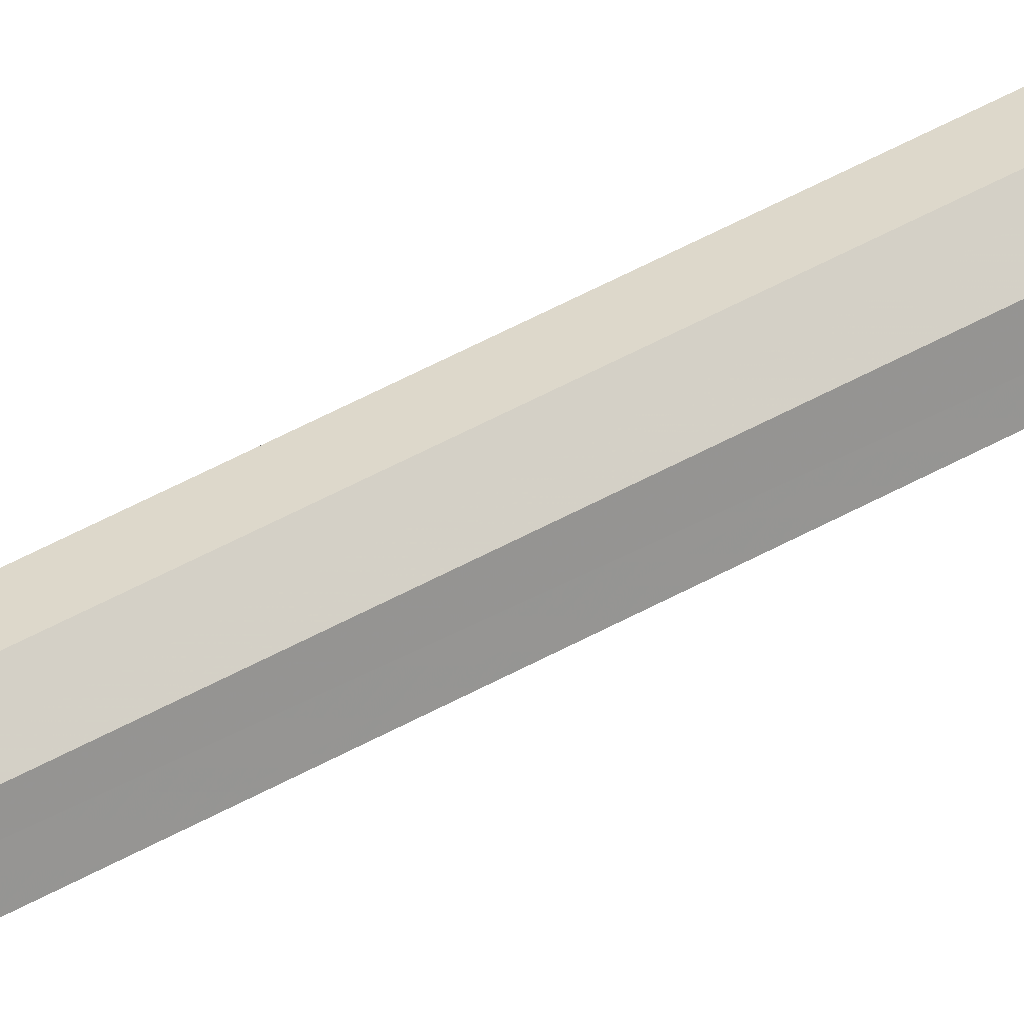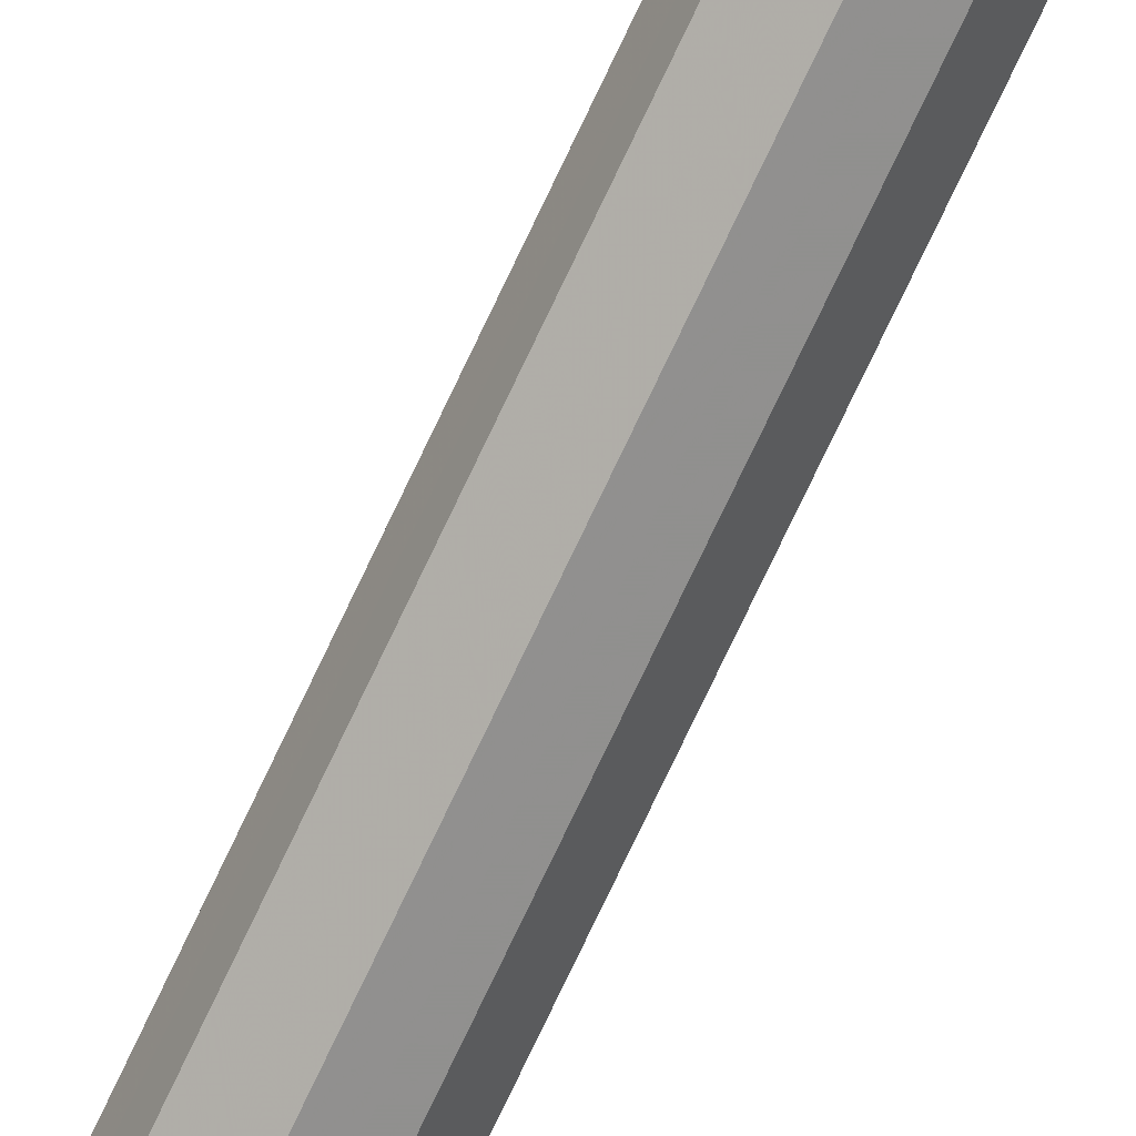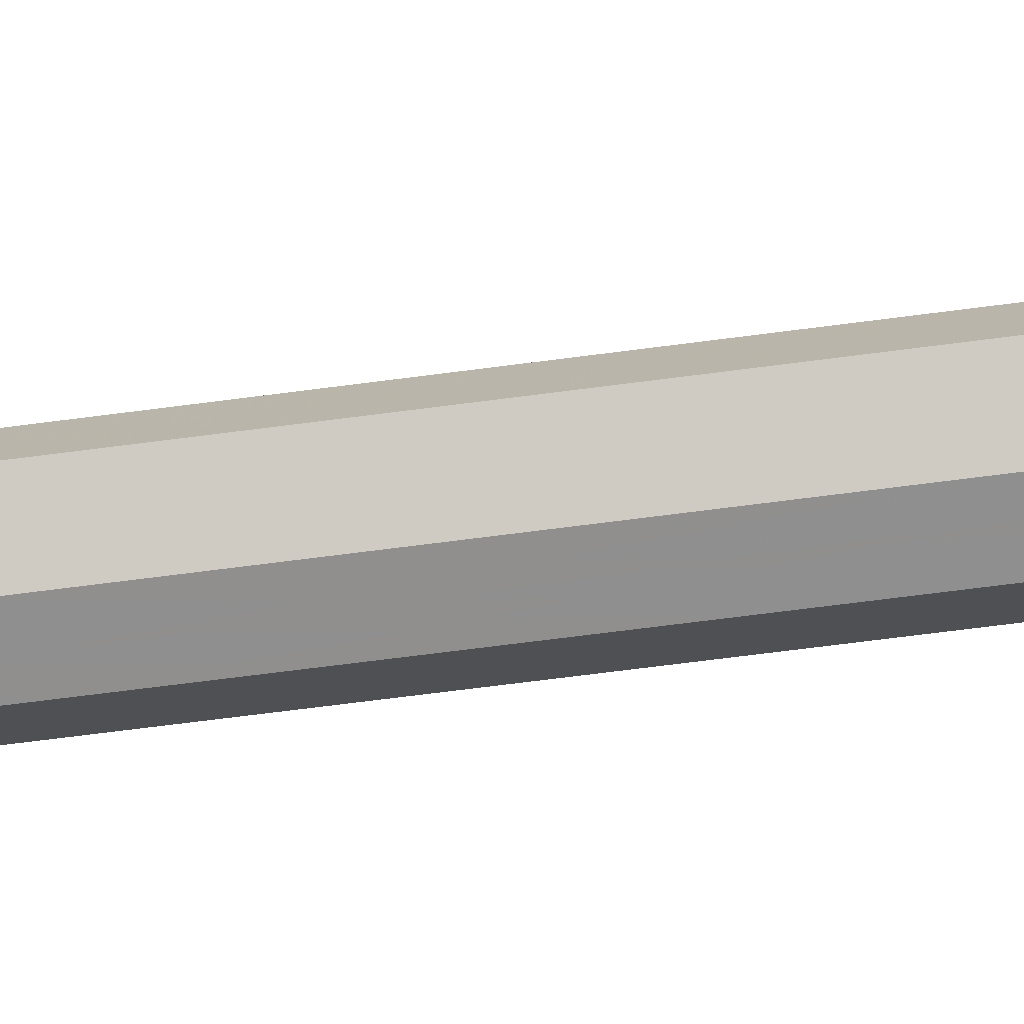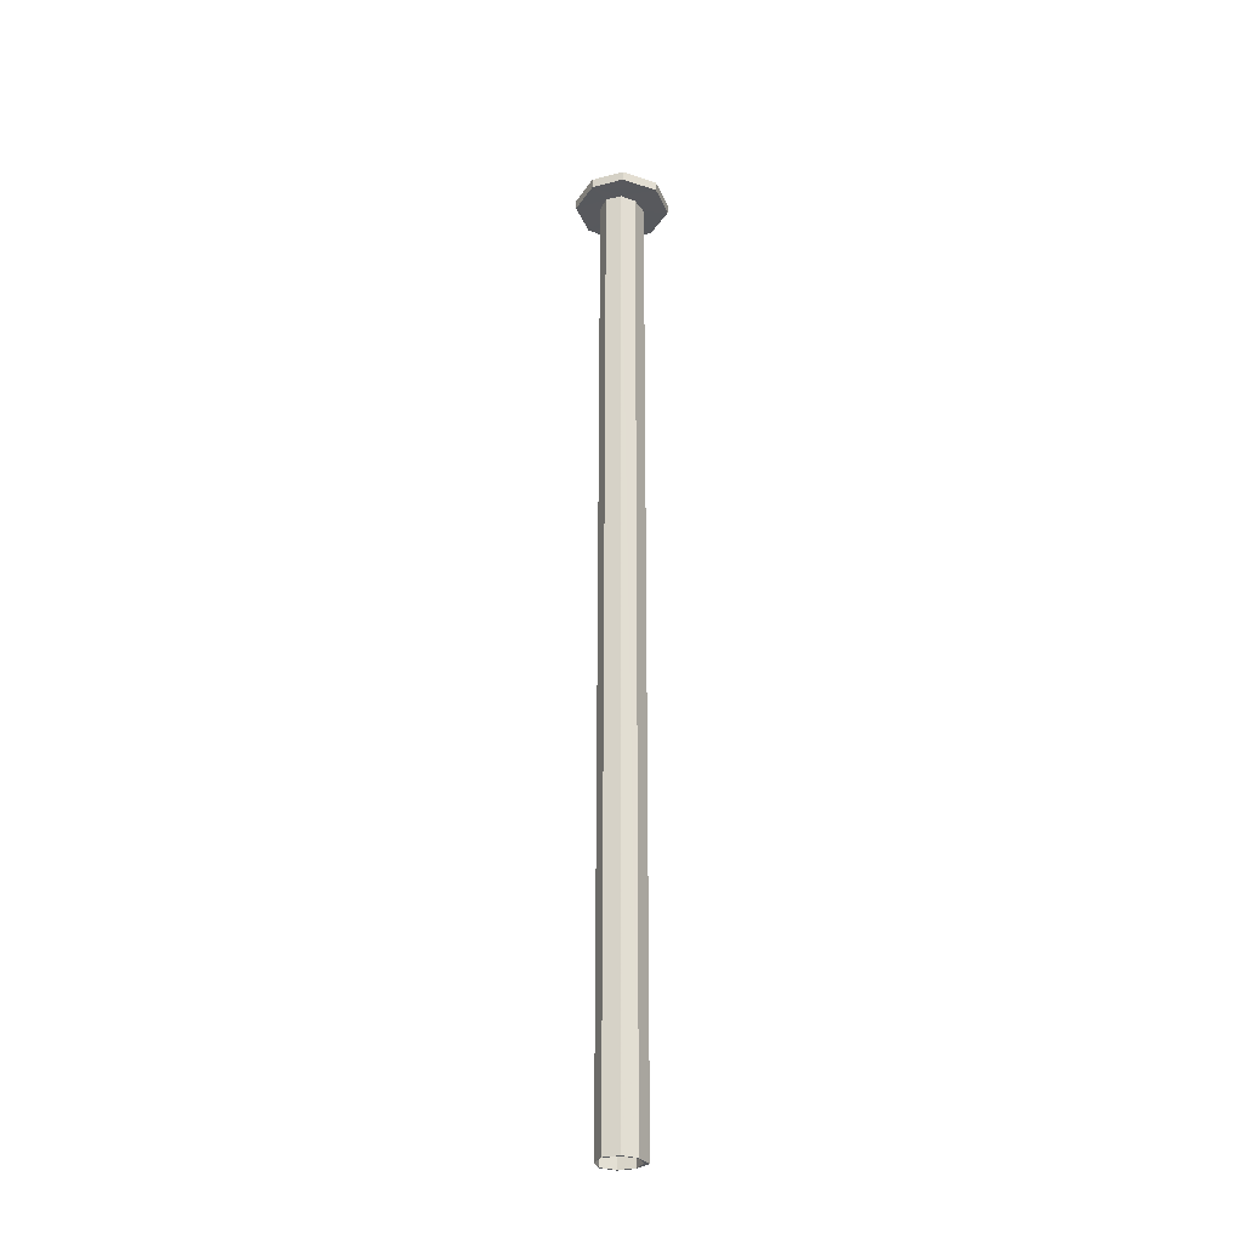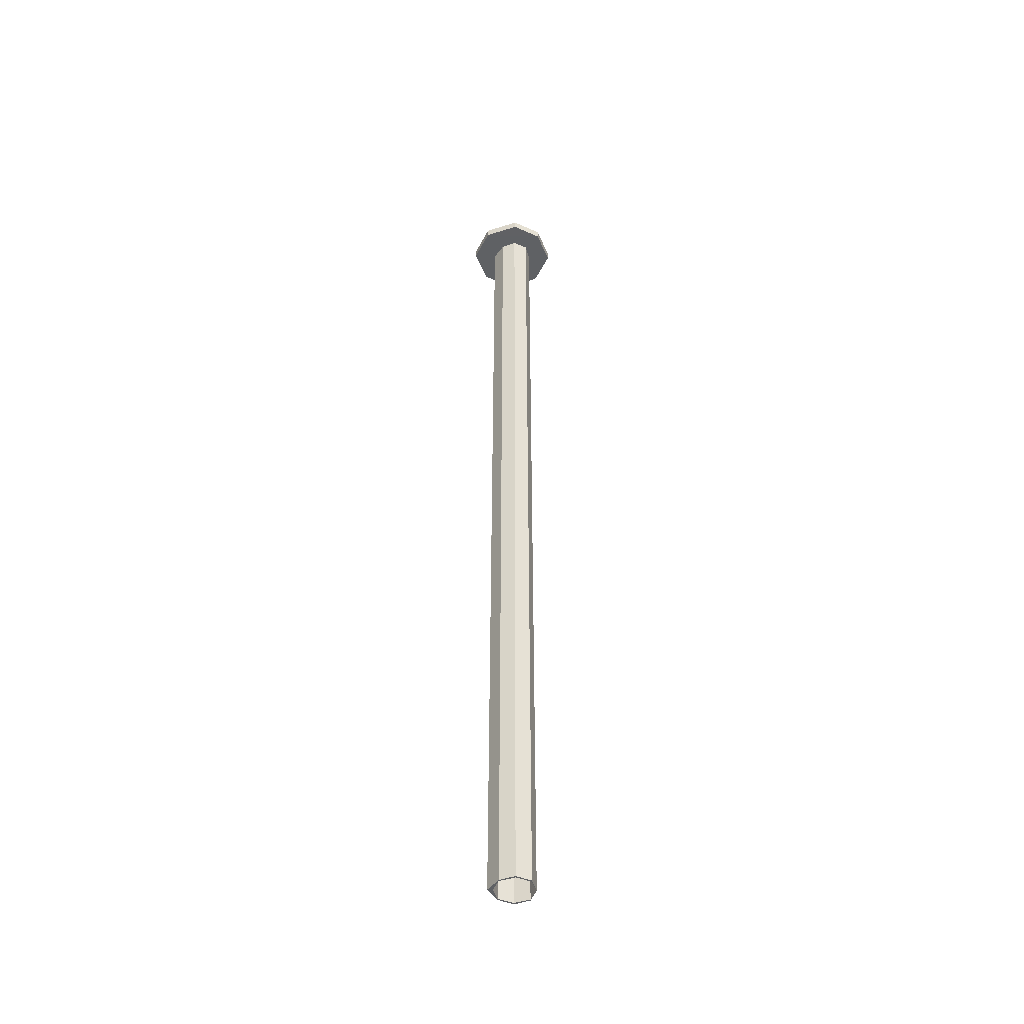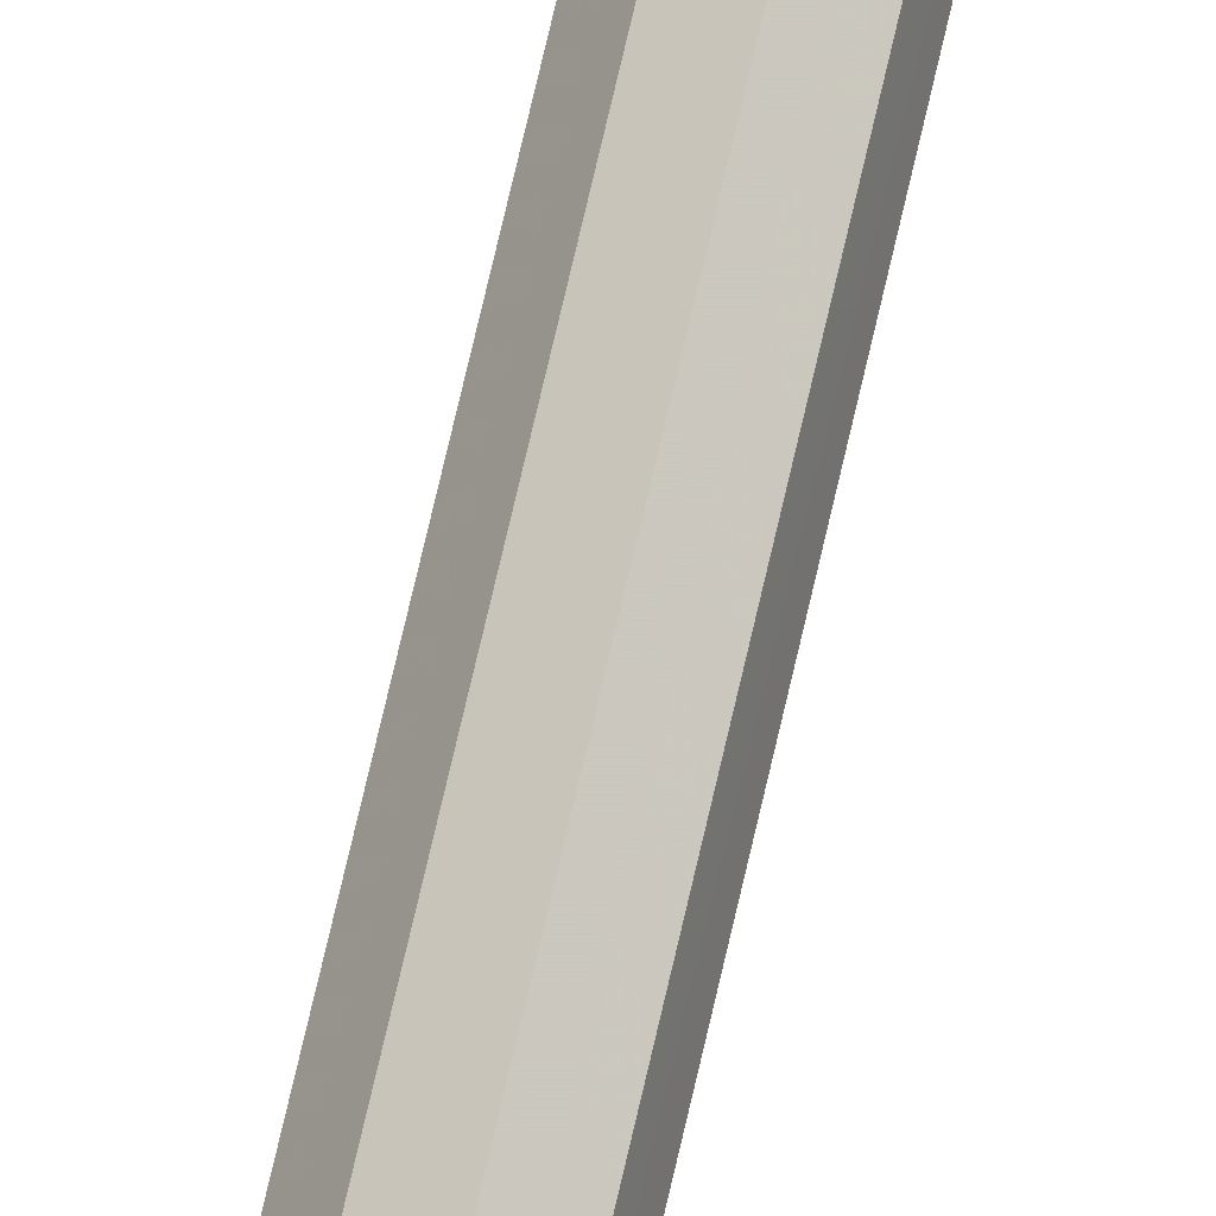
<metadata>
{"format":"obj","ext":"obj","renderer":"f3d","projection":"perspective","resolution":1024,"background":"white","views":[{"elev":58.7,"azim":61.0,"up":"+Z"},{"elev":-76.4,"azim":-25.4,"up":"+Z"},{"elev":-42.6,"azim":100.2,"up":"+Z"},{"elev":-29.8,"azim":-3.9,"up":"+Y"},{"elev":-46.6,"azim":178.0,"up":"+Y"},{"elev":77.1,"azim":-166.8,"up":"+Z"}]}
</metadata>
<code>
o 13035
v 2177 1875 9.183
v 2177 1875 9.183
v 2177 1875 9.155
v 2177 1875 9.25
v 2177 1875 9.25
v 2177 1875 9.155
v 2177 1875 9.183
v 2177 1875 9.183
v 2177 1875 9.155
v 2177 1875 9.317
v 2177 1875 9.317
v 2177 1875 9.219
v 2177 1875 9.25
v 2177 1875 9.281
v 2177 1875 9.294
v 2177 1873 9.281
v 2177 1875 9.281
v 2177 1873 9.294
v 2177 1875 9.25
v 2177 1875 9.281
v 2177 1873 9.25
v 2177 1875 9.219
v 2177 1875 9.317
v 2177 1875 9.294
v 2177 1873 9.281
v 2177 1873 9.294
v 2177 1875 9.281
v 2177 1875 9.294
v 2177 1873 9.25
v 2177 1875 9.25
v 2177 1875 9.345
v 2177 1875 9.317
v 2177 1875 9.317
v 2177 1875 9.345
v 2177 1875 9.317
v 2177 1875 9.345
v 2177 1875 9.222
v 2177 1875 9.25
v 2177 1873 9.21
v 2177 1873 9.222
v 2177 1873 9.25
v 2177 1873 9.222
v 2177 1875 9.281
v 2177 1873 9.281
v 2177 1873 9.219
v 2177 1873 9.21
v 2177 1873 9.219
v 2177 1873 9.222
v 2177 1875 9.21
v 2177 1873 9.25
v 2177 1873 9.219
v 2177 1873 9.25
v 2177 1873 9.278
v 2177 1873 9.219
v 2177 1873 9.281
v 2177 1873 9.29
v 2177 1873 9.21
v 2177 1873 9.206
v 2177 1875 9.206
v 2177 1873 9.206
v 2177 1873 9.219
v 2177 1875 9.219
v 2177 1875 9.183
v 2177 1875 9.206
v 2177 1873 9.206
v 2177 1875 9.219
v 2177 1875 9.25
v 2177 1875 9.183
v 2177 1875 9.219
v 2177 1875 9.25
v 2177 1875 9.219
v 2177 1875 9.25
v 2177 1875 9.25
v 2177 1875 9.25
v 2177 1875 9.183
v 2177 1875 9.25
v 2177 1875 9.183
v 2177 1875 9.155
v 2177 1875 9.317
v 2177 1875 9.317
v 2177 1875 9.155
v 2177 1875 9.183
v 2177 1875 9.183
v 2177 1875 9.155
v 2177 1875 9.219
v 2177 1875 9.25
v 2177 1875 9.317
v 2177 1875 9.345
v 2177 1875 9.317
v 2177 1875 9.345
v 2177 1875 9.317
v 2177 1875 9.345
v 2177 1873 9.281
v 2177 1873 9.29
v 2177 1873 9.25
v 2177 1873 9.278
v 2177 1873 9.281
v 2177 1873 9.294
v 2177 1875 9.278
v 2177 1875 9.29
v 2177 1873 9.25
v 2177 1873 9.25
v 2177 1875 9.25
v 2177 1875 9.25
v 2177 1875 9.25
v 2177 1875 9.183
v 2177 1873 9.219
v 2177 1873 9.222
v 2177 1875 9.21
v 2177 1875 9.21
v 2177 1875 9.222
v 2177 1875 9.222
v 2177 1875 9.25
v 2177 1875 9.206
v 2177 1875 9.183
v 2177 1875 9.219
v 2177 1875 9.25
v 2177 1875 9.281
v 2177 1875 9.21
v 2177 1875 9.222
v 2177 1875 9.222
v 2177 1875 9.25
v 2177 1875 9.231
v 2177 1875 9.25
v 2177 1875 9.222
v 2177 1875 9.264
v 2177 1875 9.25
v 2177 1875 9.25
v 2177 1875 9.278
v 2177 1875 9.29
v 2177 1875 9.25
v 2177 1875 9.278
v 2177 1875 9.278
v 2177 1873 9.222
v 2177 1873 9.25
v 2177 1873 9.278
v 2177 1873 9.29
v 2177 1873 9.278
v 2177 1873 9.278
v 2177 1875 9.29
v 2177 1875 9.294
v 2177 1875 9.317
v 2177 1875 9.281
v 2177 1875 9.278
v 2177 1875 9.278
v 2177 1873 9.278
v 2177 1875 9.25
v 2177 1875 9.222
v 2177 1875 9.25
v 2177 1875 9.278
v 2177 1875 9.222
v 2177 1875 9.25
v 2177 1875 9.231
f 1 2 3
f 4 2 5
f 6 7 1
f 8 9 6
f 10 5 11
f 12 4 13
f 13 10 14
f 14 10 15
f 15 16 14
f 17 18 15
f 16 19 20
f 21 22 19
f 23 24 10
f 25 24 26
f 23 27 28
f 29 27 30
f 31 10 32
f 33 34 31
f 32 35 36
f 29 37 38
f 39 37 40
f 37 41 42
f 43 41 44
f 45 46 42
f 39 47 48
f 48 49 39
f 48 21 50
f 51 42 52
f 38 53 52
f 38 54 52
f 55 53 56
f 57 54 58
f 51 59 60
f 61 57 60
f 60 62 61
f 7 63 59
f 64 63 12
f 12 65 64
f 66 7 64
f 64 45 66
f 7 67 68
f 69 68 67
f 45 70 71
f 72 71 70
f 72 70 27
f 72 35 67
f 73 67 35
f 69 74 73
f 74 75 76
f 77 75 78
f 79 76 80
f 81 82 77
f 83 84 81
f 83 85 86
f 86 43 87
f 88 79 87
f 89 90 88
f 87 91 92
f 26 43 93
f 93 94 26
f 95 96 93
f 94 97 98
f 99 94 100
f 101 102 97
f 103 97 102
f 103 104 91
f 105 91 104
f 62 106 104
f 62 102 107
f 82 104 106
f 108 107 102
f 49 108 109
f 110 108 111
f 112 57 110
f 110 69 112
f 112 69 113
f 69 109 114
f 114 115 69
f 82 115 114
f 109 116 114
f 116 82 114
f 8 116 117
f 117 118 32
f 116 119 120
f 116 121 122
f 105 116 122
f 105 122 118
f 122 120 123
f 122 123 124
f 125 124 120
f 122 126 118
f 122 127 126
f 125 128 127
f 108 128 125
f 128 129 124
f 118 129 130
f 131 132 126
f 118 126 133
f 101 133 128
f 128 134 135
f 133 135 136
f 137 133 138
f 138 16 137
f 50 16 138
f 139 140 137
f 118 140 141
f 142 118 141
f 142 141 79
f 140 143 141
f 143 79 141
f 73 79 143
f 113 143 144
f 144 143 100
f 100 145 144
f 145 140 146
f 145 147 73
f 146 147 145
f 147 148 149
f 145 149 150
f 151 152 153

</code>
